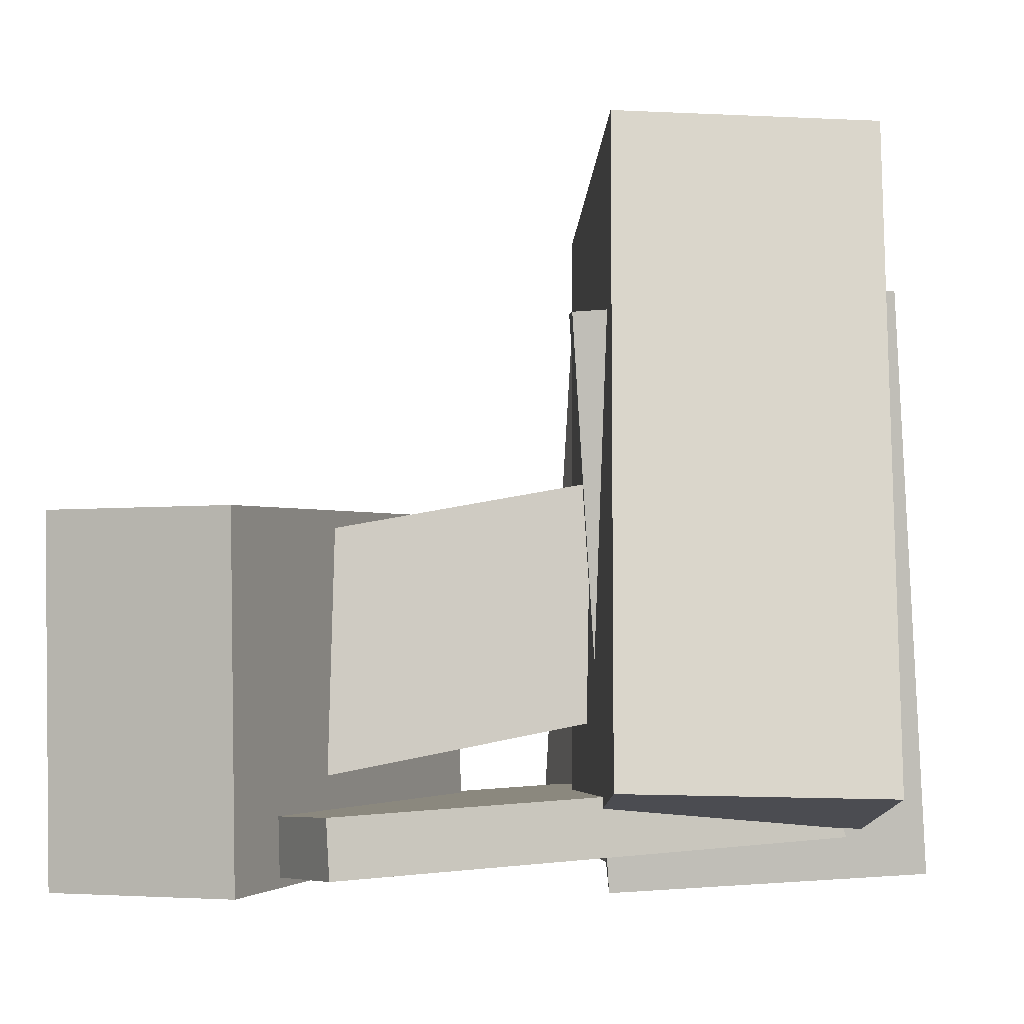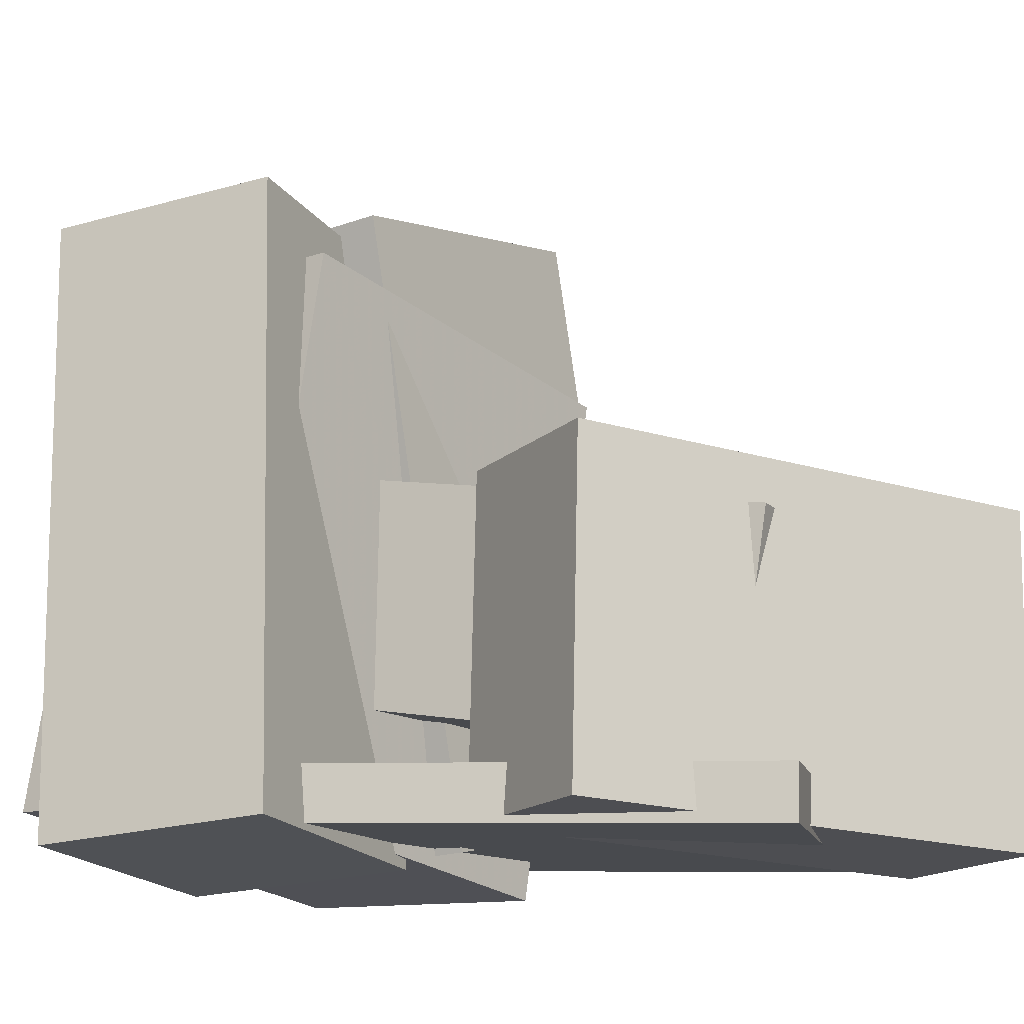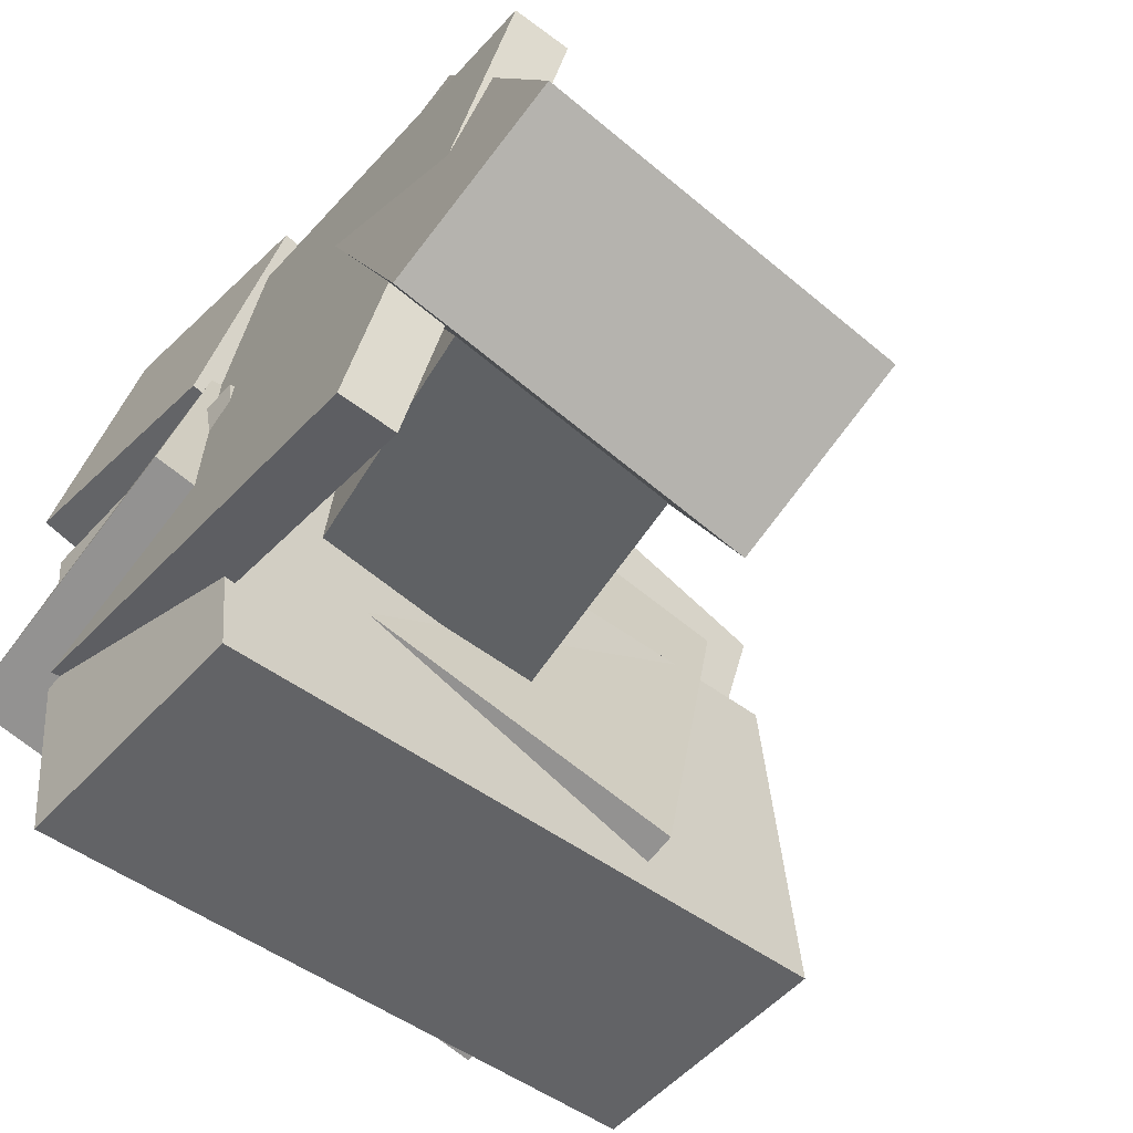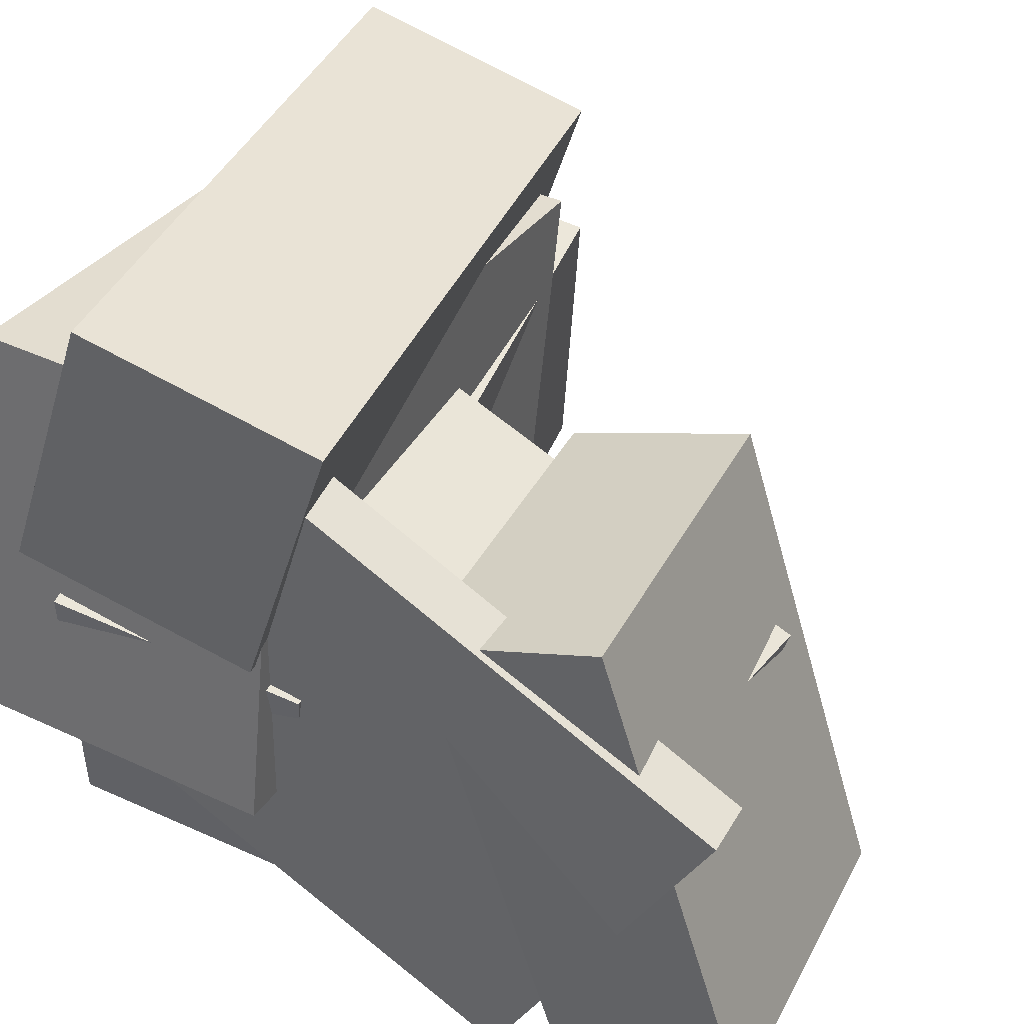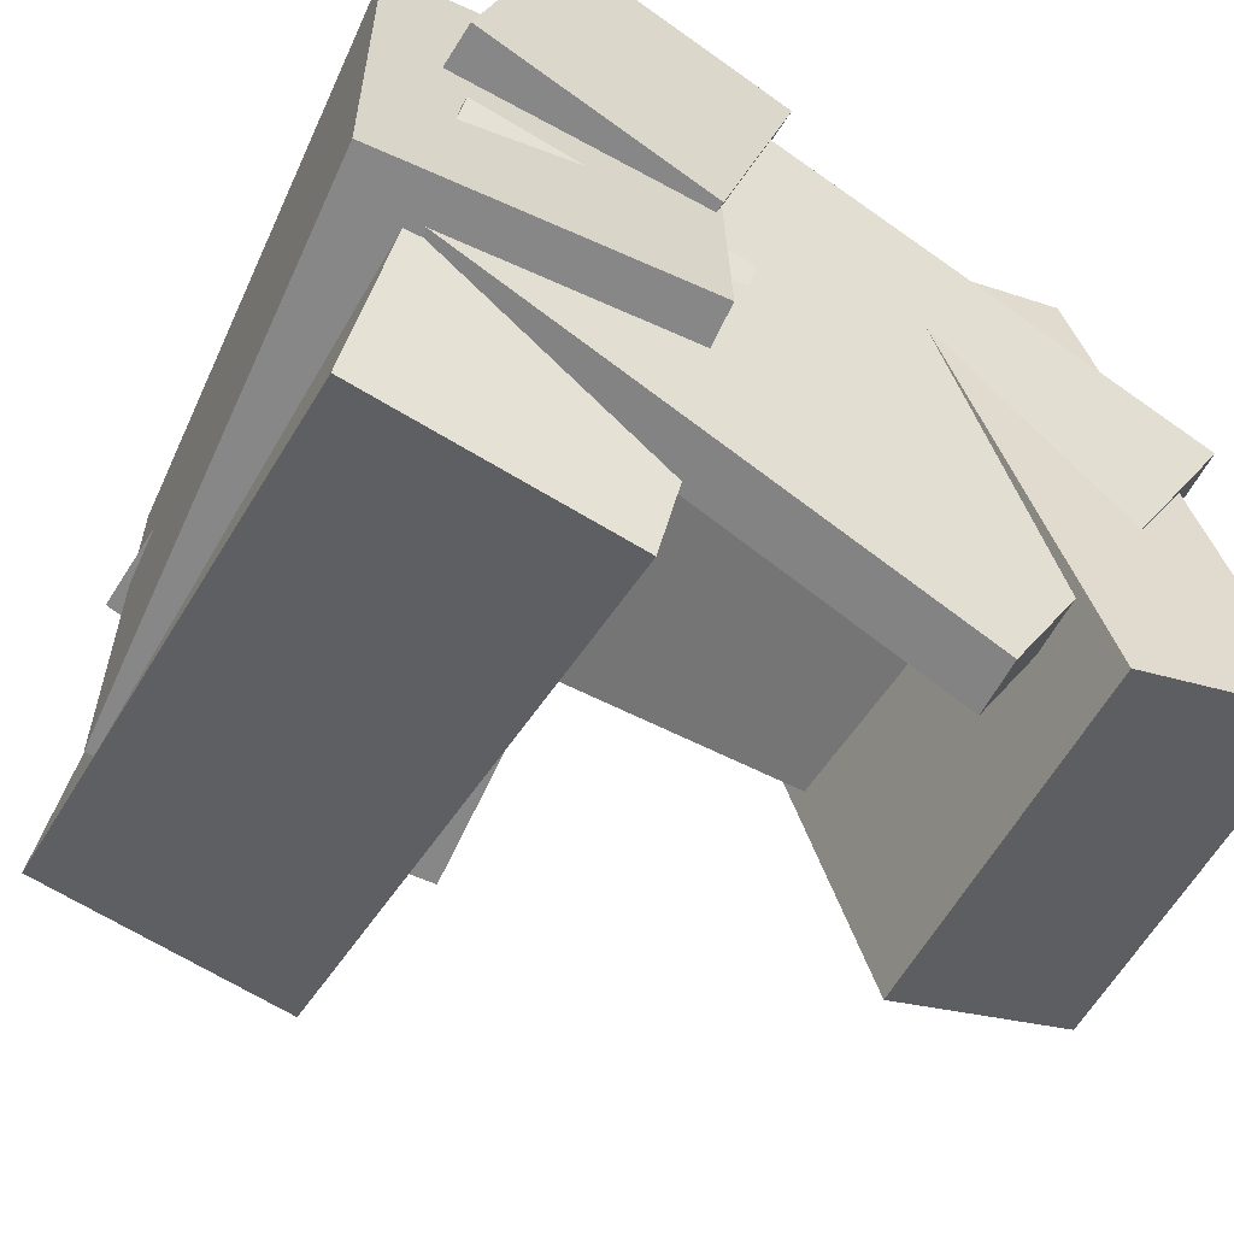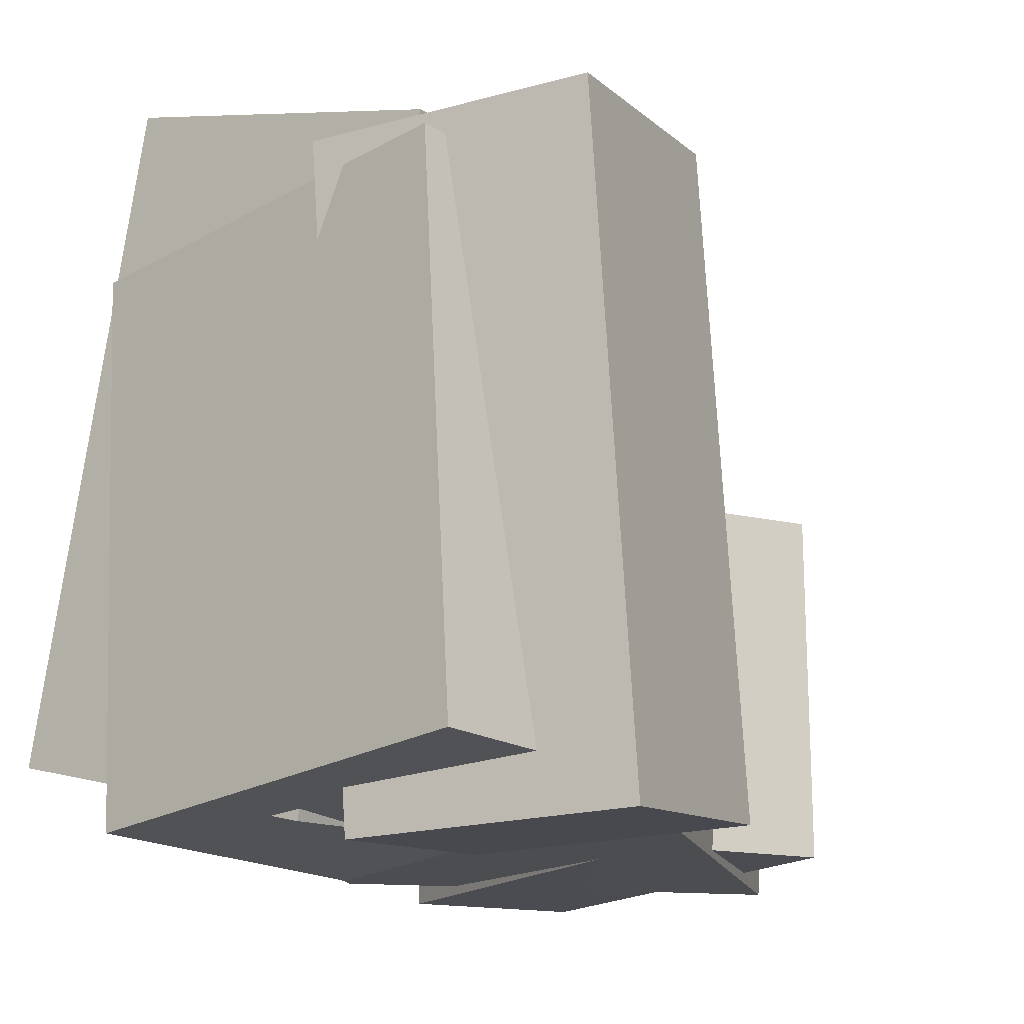
<metadata>
{"format":"obj","ext":"obj","renderer":"f3d","projection":"perspective","resolution":1024,"background":"white","views":[{"elev":-2.7,"azim":-176.4,"up":"+Y"},{"elev":-16.7,"azim":42.4,"up":"+Y"},{"elev":-65.2,"azim":49.6,"up":"+Z"},{"elev":39.8,"azim":24.6,"up":"+Z"},{"elev":-55.0,"azim":-28.2,"up":"+Z"},{"elev":-14.3,"azim":-45.7,"up":"+Y"}]}
</metadata>
<code>
v -0.5245 -0.5066 -0.181
v -0.4988 -0.4411 0.3661
v -0.483 0.2065 -0.2682
v -0.4573 0.272 0.2788
v -0.1333 -0.5312 -0.1964
v -0.1076 -0.4658 0.3506
v -0.09174 0.1818 -0.2837
v -0.06603 0.2473 0.2634
f 1.0 7.0 5.0
f 1.0 3.0 7.0
f 1.0 4.0 3.0
f 1.0 2.0 4.0
f 3.0 8.0 7.0
f 3.0 4.0 8.0
f 5.0 7.0 8.0
f 5.0 8.0 6.0
f 1.0 5.0 6.0
f 1.0 6.0 2.0
f 2.0 6.0 8.0
f 2.0 8.0 4.0
v -0.428 -0.532 0.1298
v -0.3207 -0.5167 0.4739
v -0.4777 0.2926 0.1084
v -0.3704 0.308 0.4525
v -0.129 -0.5165 0.03588
v -0.02176 -0.5011 0.38
v -0.1787 0.3082 0.01452
v -0.07145 0.3236 0.3586
f 9.0 15.0 13.0
f 9.0 11.0 15.0
f 9.0 12.0 11.0
f 9.0 10.0 12.0
f 11.0 16.0 15.0
f 11.0 12.0 16.0
f 13.0 15.0 16.0
f 13.0 16.0 14.0
f 9.0 13.0 14.0
f 9.0 14.0 10.0
f 10.0 14.0 16.0
f 10.0 16.0 12.0
v -0.3558 -0.2745 -0.081
v -0.277 -0.2915 0.1735
v -0.2988 0.01763 -0.07915
v -0.2199 0.0006234 0.1753
v 0.2747 -0.3963 -0.2844
v 0.3535 -0.4133 -0.02995
v 0.3317 -0.1042 -0.2826
v 0.4106 -0.1212 -0.02809
f 17.0 23.0 21.0
f 17.0 19.0 23.0
f 17.0 20.0 19.0
f 17.0 18.0 20.0
f 19.0 24.0 23.0
f 19.0 20.0 24.0
f 21.0 23.0 24.0
f 21.0 24.0 22.0
f 17.0 21.0 22.0
f 17.0 22.0 18.0
f 18.0 22.0 24.0
f 18.0 24.0 20.0
v -0.4774 -0.4005 -0.4106
v -0.4121 -0.5008 0.02995
v -0.4708 0.4237 -0.224
v -0.4054 0.3234 0.2166
v -0.1453 -0.3925 -0.4581
v -0.07995 -0.4928 -0.01748
v -0.1386 0.4318 -0.2714
v -0.0733 0.3315 0.1692
f 25.0 31.0 29.0
f 25.0 27.0 31.0
f 25.0 28.0 27.0
f 25.0 26.0 28.0
f 27.0 32.0 31.0
f 27.0 28.0 32.0
f 29.0 31.0 32.0
f 29.0 32.0 30.0
f 25.0 29.0 30.0
f 25.0 30.0 26.0
f 26.0 30.0 32.0
f 26.0 32.0 28.0
v -0.4679 -0.4592 -0.1676
v -0.1753 -0.4914 0.357
v -0.4636 -0.3879 -0.1656
v -0.1711 -0.4201 0.359
v 0.1713 -0.4874 -0.5258
v 0.4638 -0.5196 -0.001116
v 0.1755 -0.4162 -0.5238
v 0.4681 -0.4484 0.0008814
f 33.0 39.0 37.0
f 33.0 35.0 39.0
f 33.0 36.0 35.0
f 33.0 34.0 36.0
f 35.0 40.0 39.0
f 35.0 36.0 40.0
f 37.0 39.0 40.0
f 37.0 40.0 38.0
f 33.0 37.0 38.0
f 33.0 38.0 34.0
f 34.0 38.0 40.0
f 34.0 40.0 36.0
v 0.2831 -0.511 -0.4952
v 0.07845 -0.4966 0.1416
v 0.2884 -0.06369 -0.5036
v 0.08376 -0.04933 0.1332
v 0.5153 -0.5123 -0.4206
v 0.3106 -0.498 0.2162
v 0.5206 -0.06504 -0.429
v 0.3159 -0.05069 0.2079
f 41.0 47.0 45.0
f 41.0 43.0 47.0
f 41.0 44.0 43.0
f 41.0 42.0 44.0
f 43.0 48.0 47.0
f 43.0 44.0 48.0
f 45.0 47.0 48.0
f 45.0 48.0 46.0
f 41.0 45.0 46.0
f 41.0 46.0 42.0
f 42.0 46.0 48.0
f 42.0 48.0 44.0

</code>
